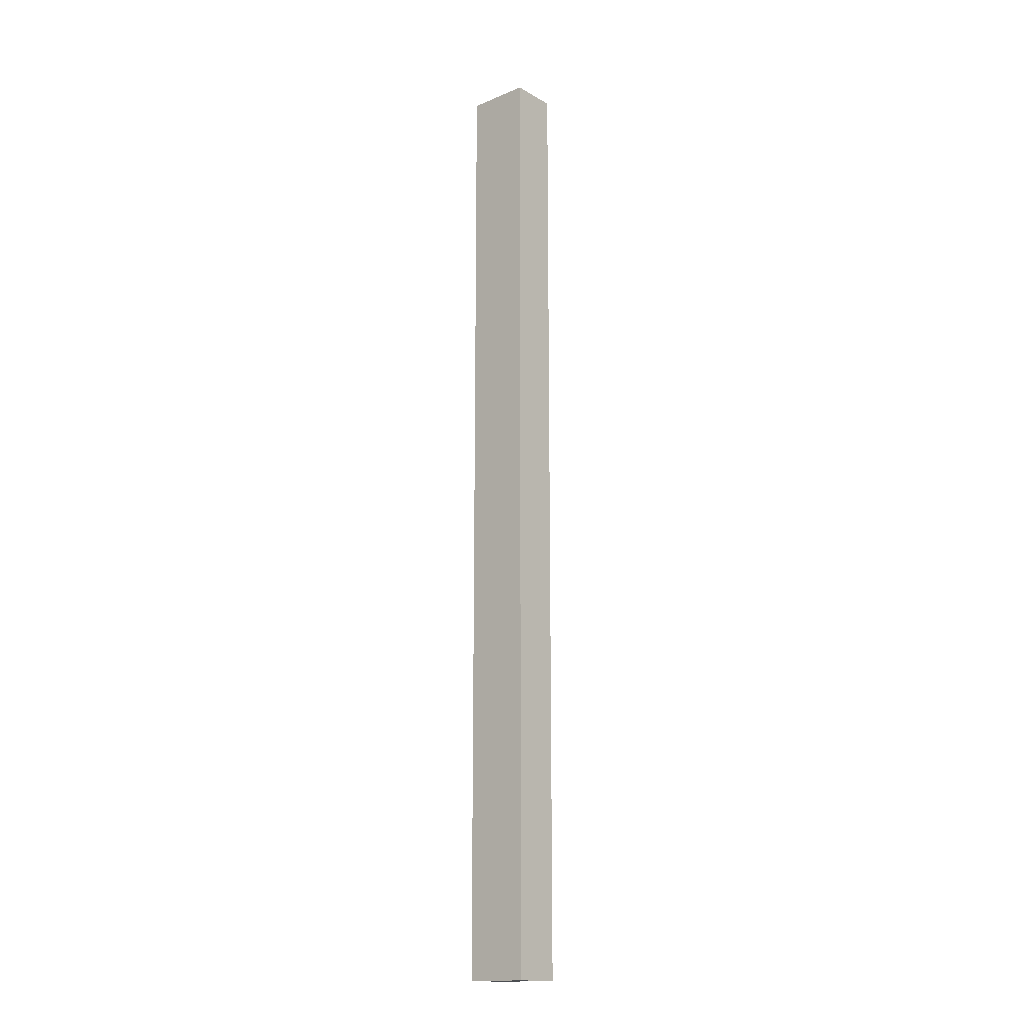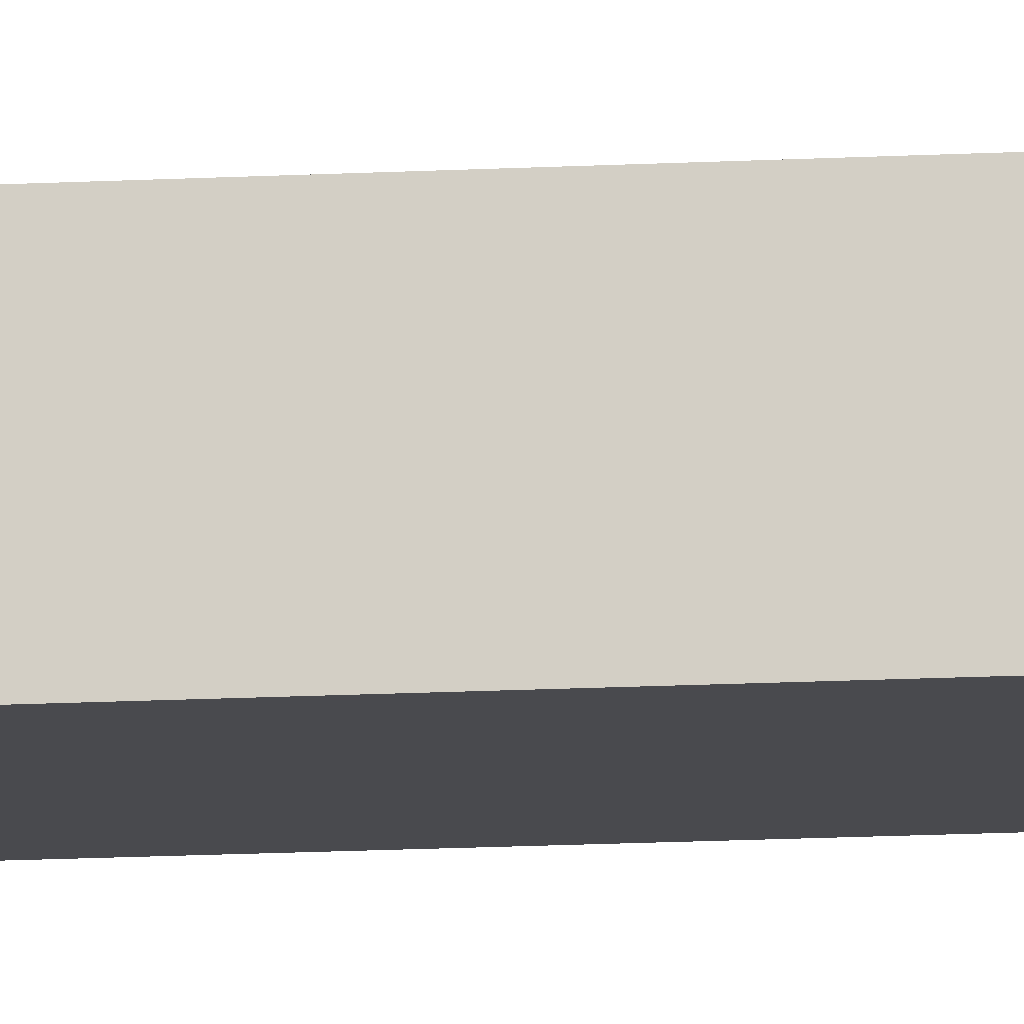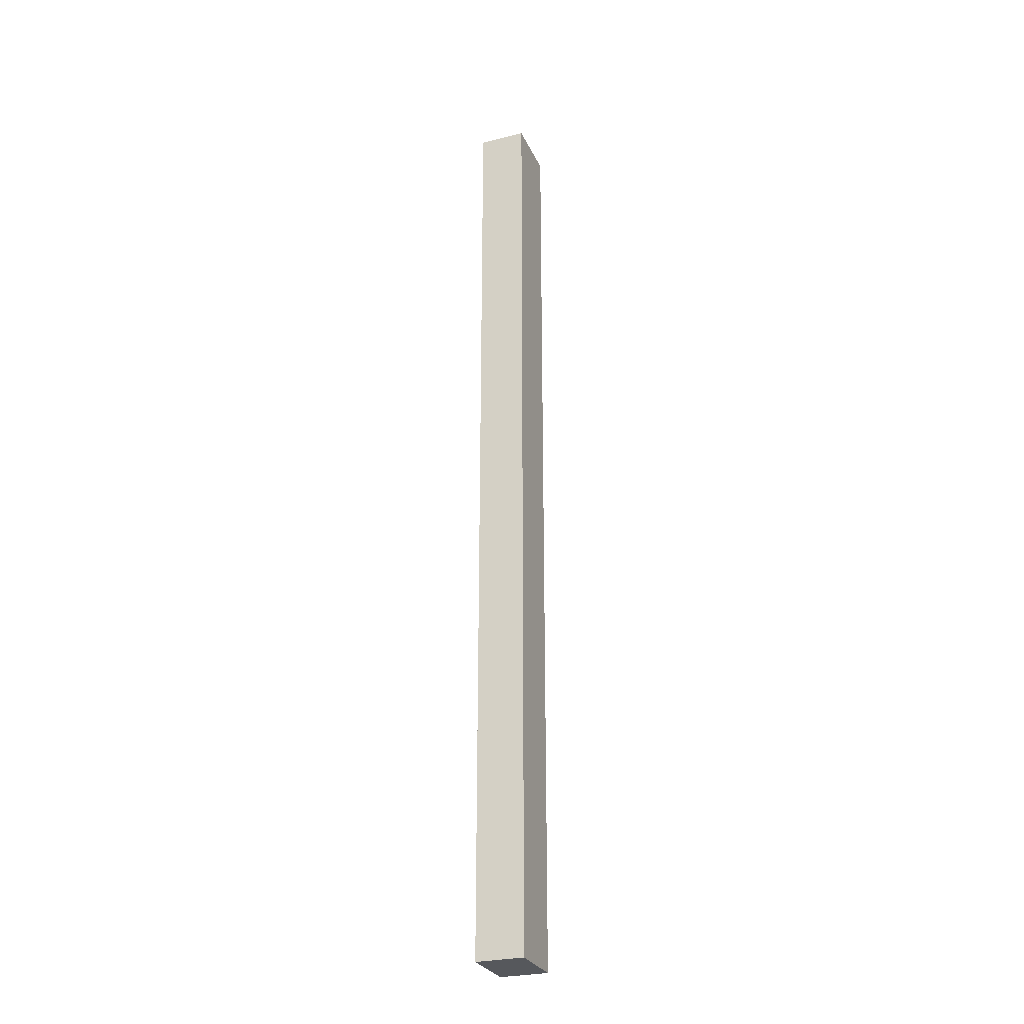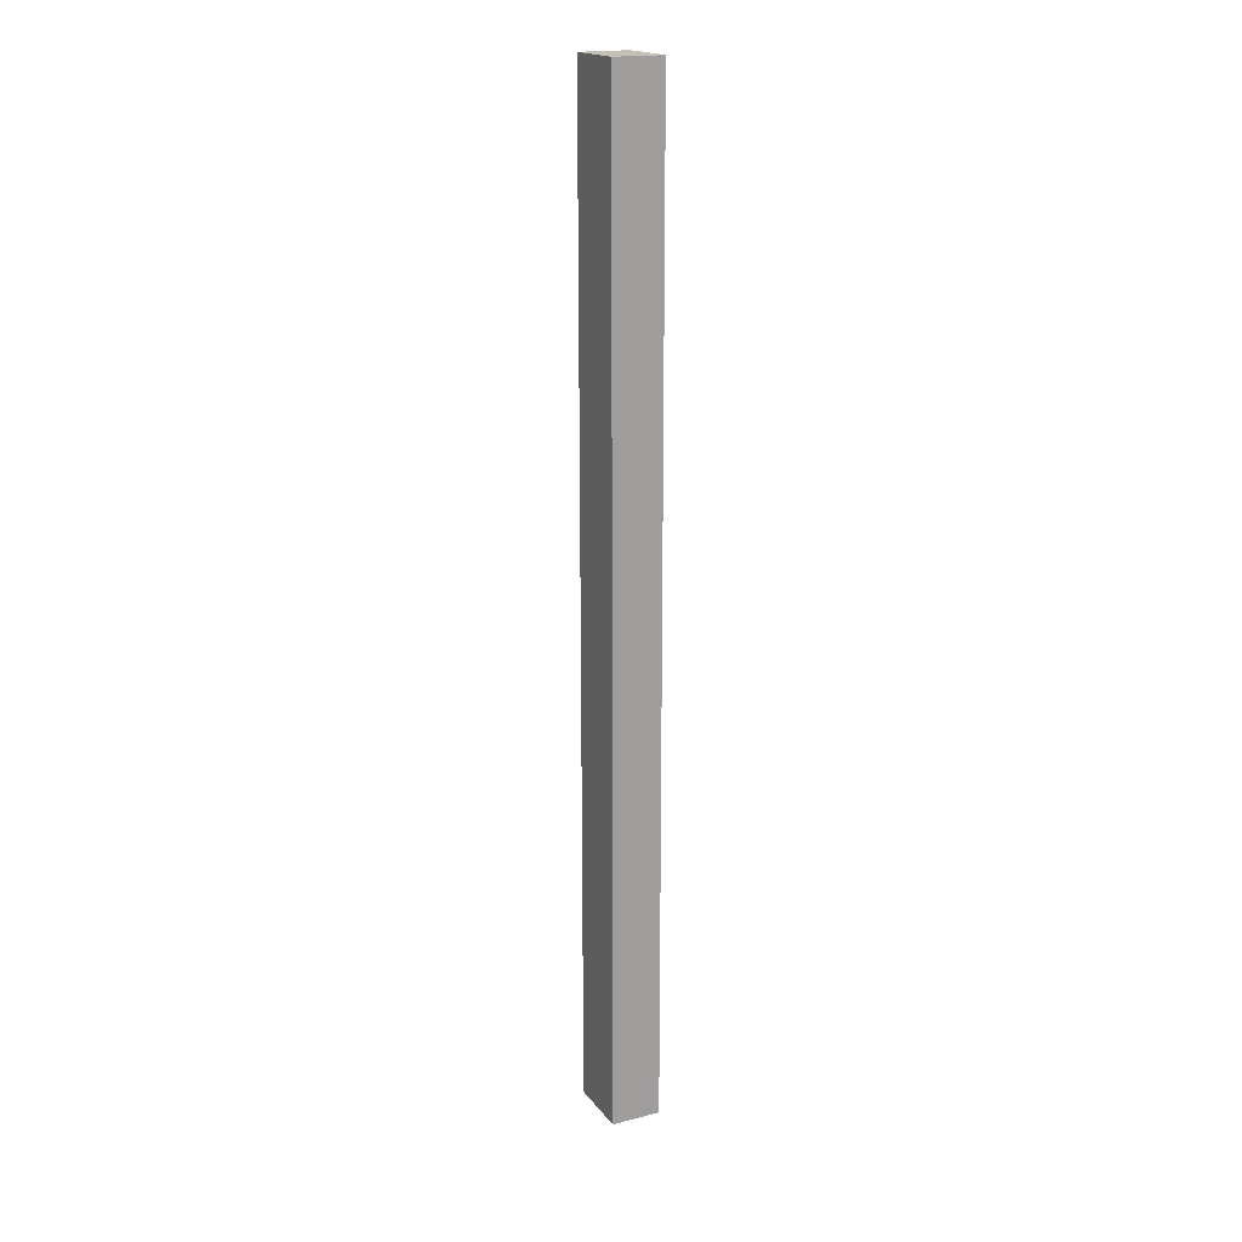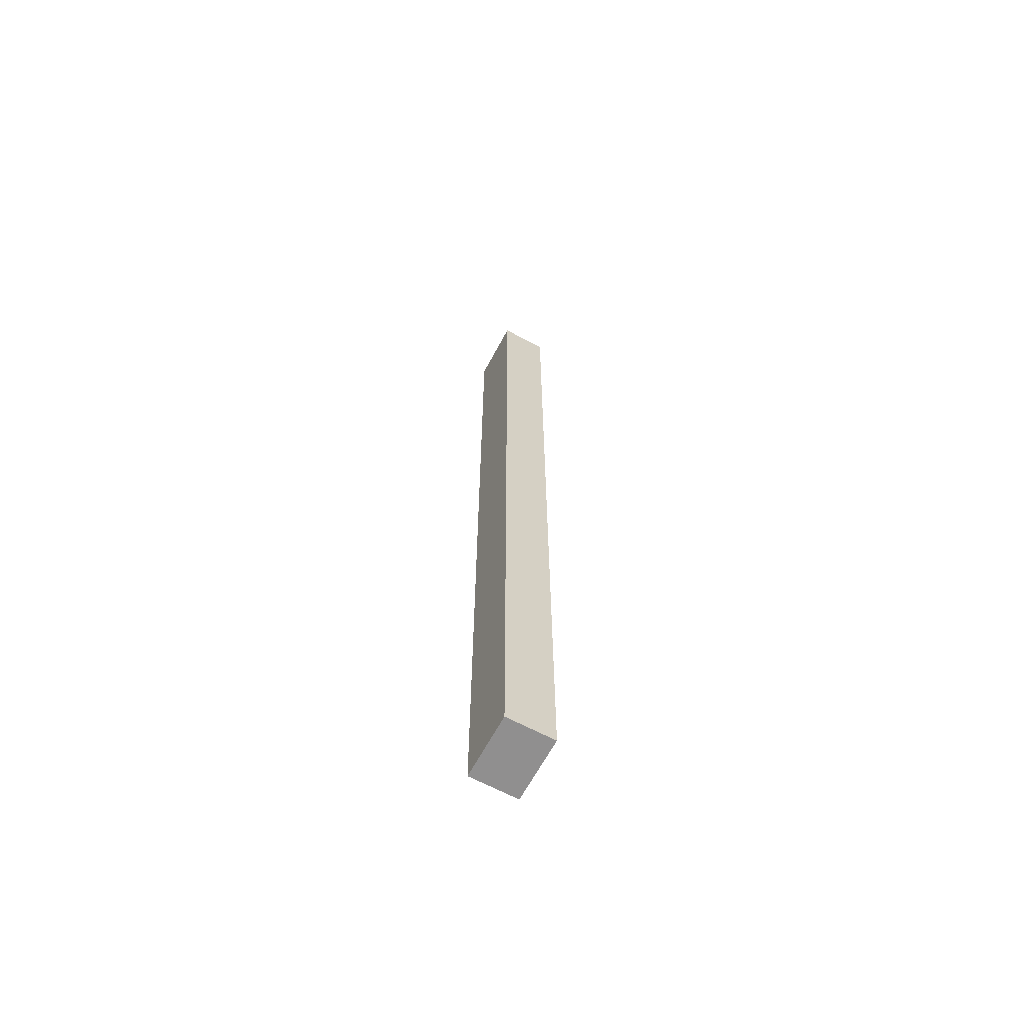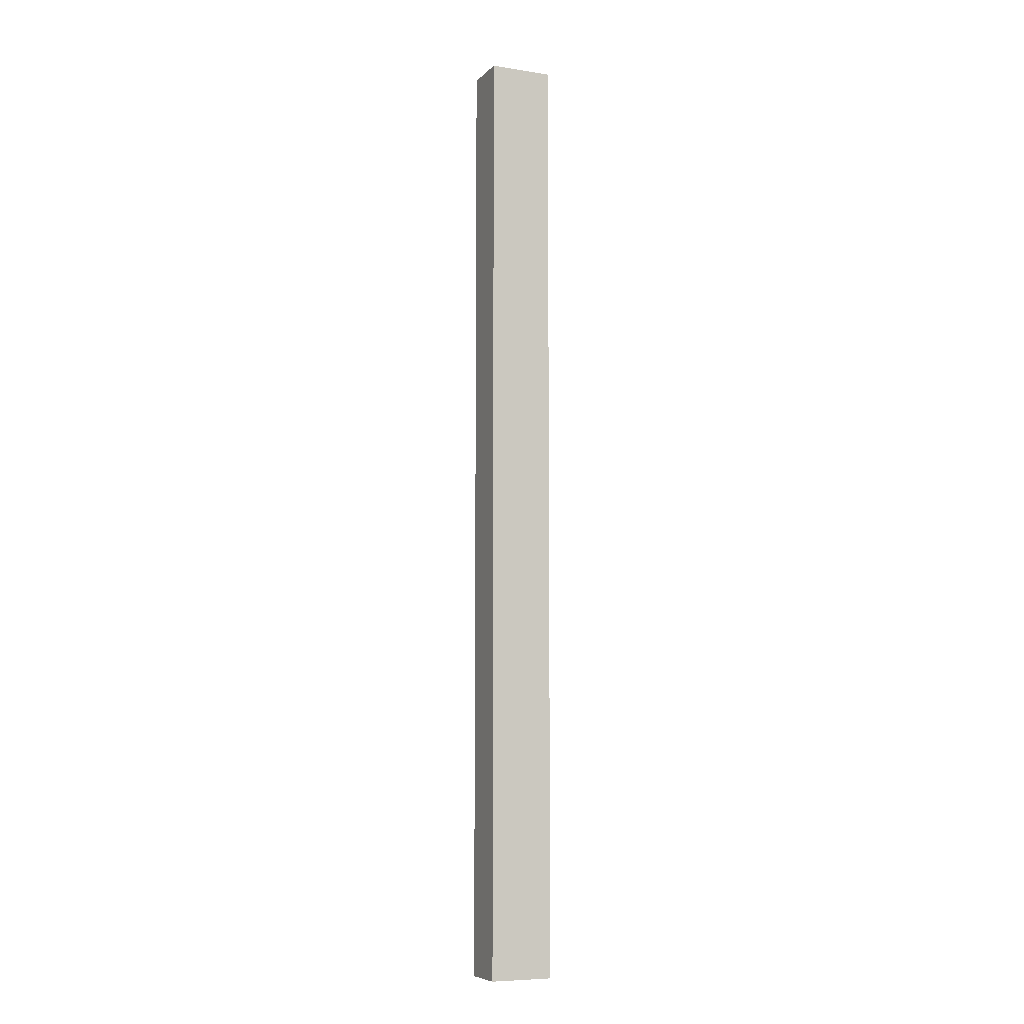
<metadata>
{"format":"obj","ext":"obj","renderer":"f3d","projection":"perspective","resolution":1024,"background":"white","views":[{"elev":-15.9,"azim":-139.4,"up":"+Z"},{"elev":-13.4,"azim":-82.7,"up":"+Y"},{"elev":-27.9,"azim":110.9,"up":"+Z"},{"elev":18.7,"azim":64.0,"up":"+Z"},{"elev":-65.4,"azim":61.8,"up":"+Z"},{"elev":-7.7,"azim":156.2,"up":"+Z"}]}
</metadata>
<code>
o panel0000
v 0.5077 0.3809 7.62
v -0.5081 -0.3811 7.62
v 0.5077 -0.3811 7.62
v 0.5077 0.3809 7.62
v -0.5081 0.3809 7.62
v -0.5081 -0.3811 7.62
v -0.5081 0.3809 -7.62
v 0.5077 -0.3811 -7.62
v -0.5081 -0.3811 -7.62
v -0.5081 0.3809 -7.62
v 0.5077 0.3809 -7.62
v 0.5077 -0.3811 -7.62
v 0.5077 0.3809 -7.62
v 0.5077 -0.3811 7.62
v 0.5077 -0.3811 -7.62
v 0.5077 0.3809 -7.62
v 0.5077 0.3809 7.62
v 0.5077 -0.3811 7.62
v 0.5077 -0.3811 7.62
v -0.5081 -0.3811 7.62
v -0.5081 -0.3811 -7.62
v 0.5077 -0.3811 -7.62
v 0.5077 -0.3811 7.62
v -0.5081 -0.3811 -7.62
v -0.5081 -0.3811 7.62
v -0.5081 0.3809 7.62
v -0.5081 0.3809 -7.62
v -0.5081 -0.3811 -7.62
v -0.5081 -0.3811 7.62
v -0.5081 0.3809 -7.62
v -0.5081 0.3809 7.62
v 0.5077 0.3809 7.62
v 0.5077 0.3809 -7.62
v -0.5081 0.3809 -7.62
v -0.5081 0.3809 7.62
v 0.5077 0.3809 -7.62
f 1 2 3
f 4 5 6
f 7 8 9
f 10 11 12
f 13 14 15
f 16 17 18
f 19 20 21
f 22 23 24
f 25 26 27
f 28 29 30
f 31 32 33
f 34 35 36

</code>
